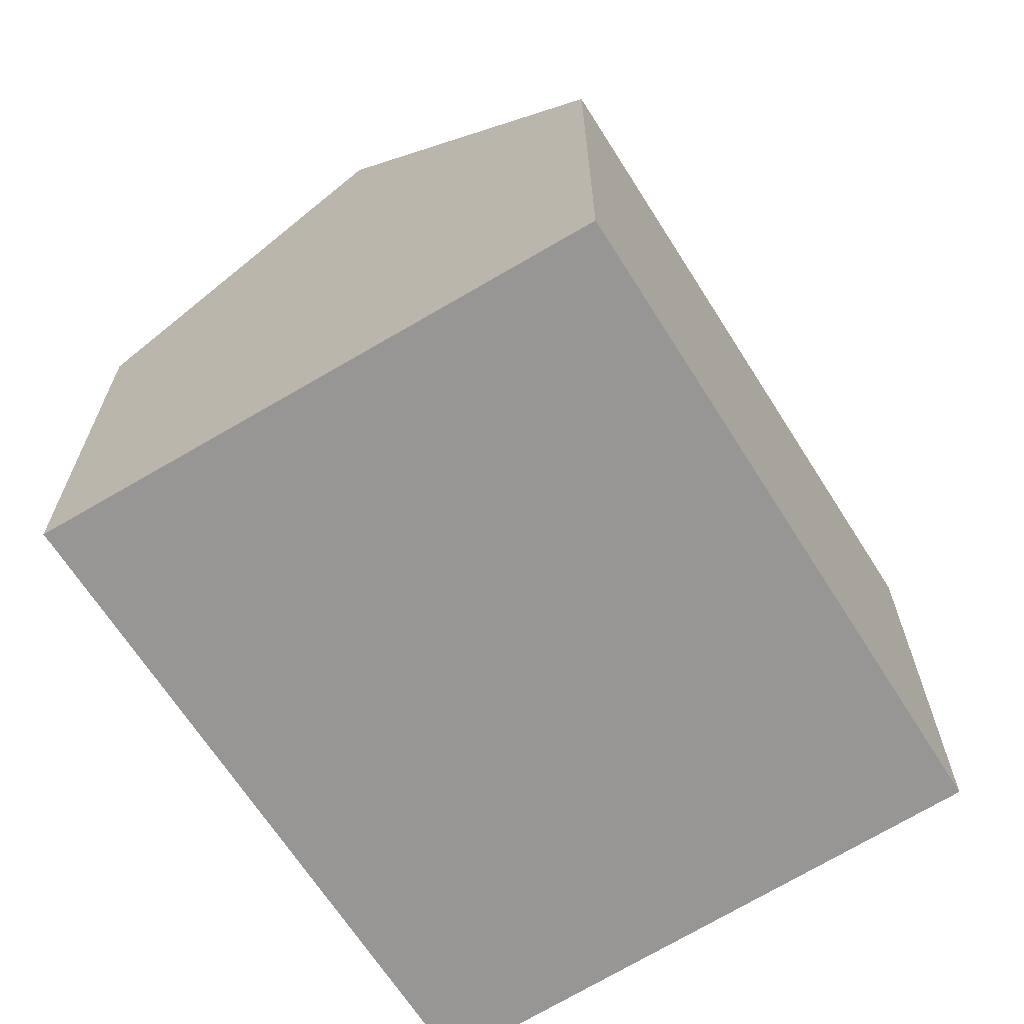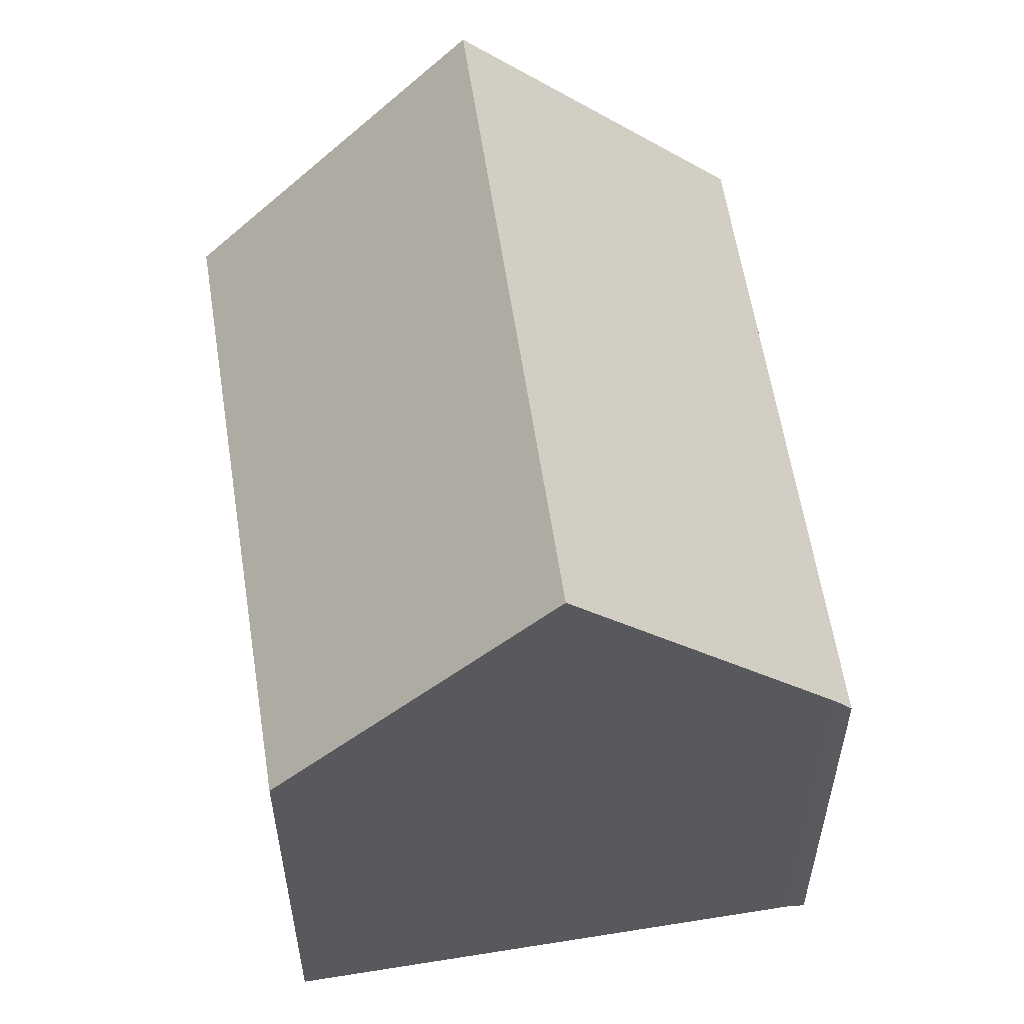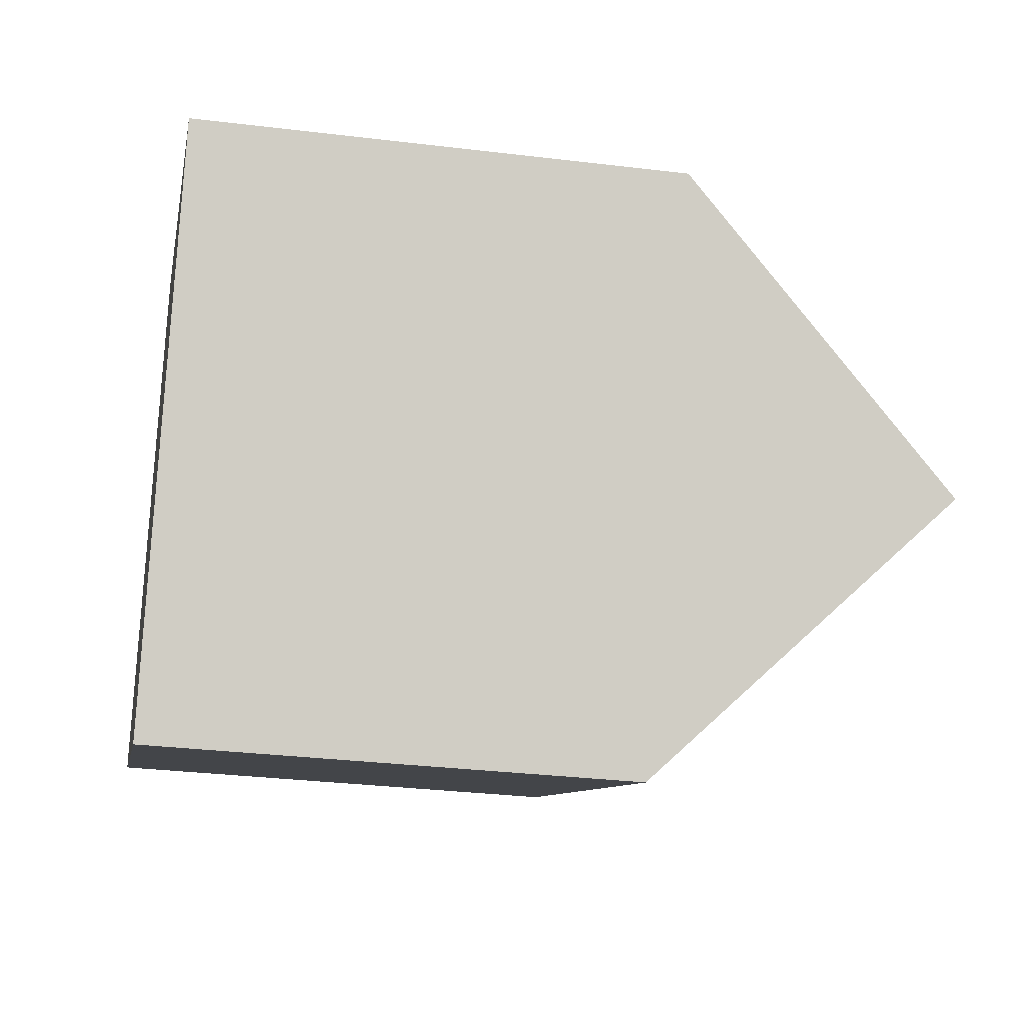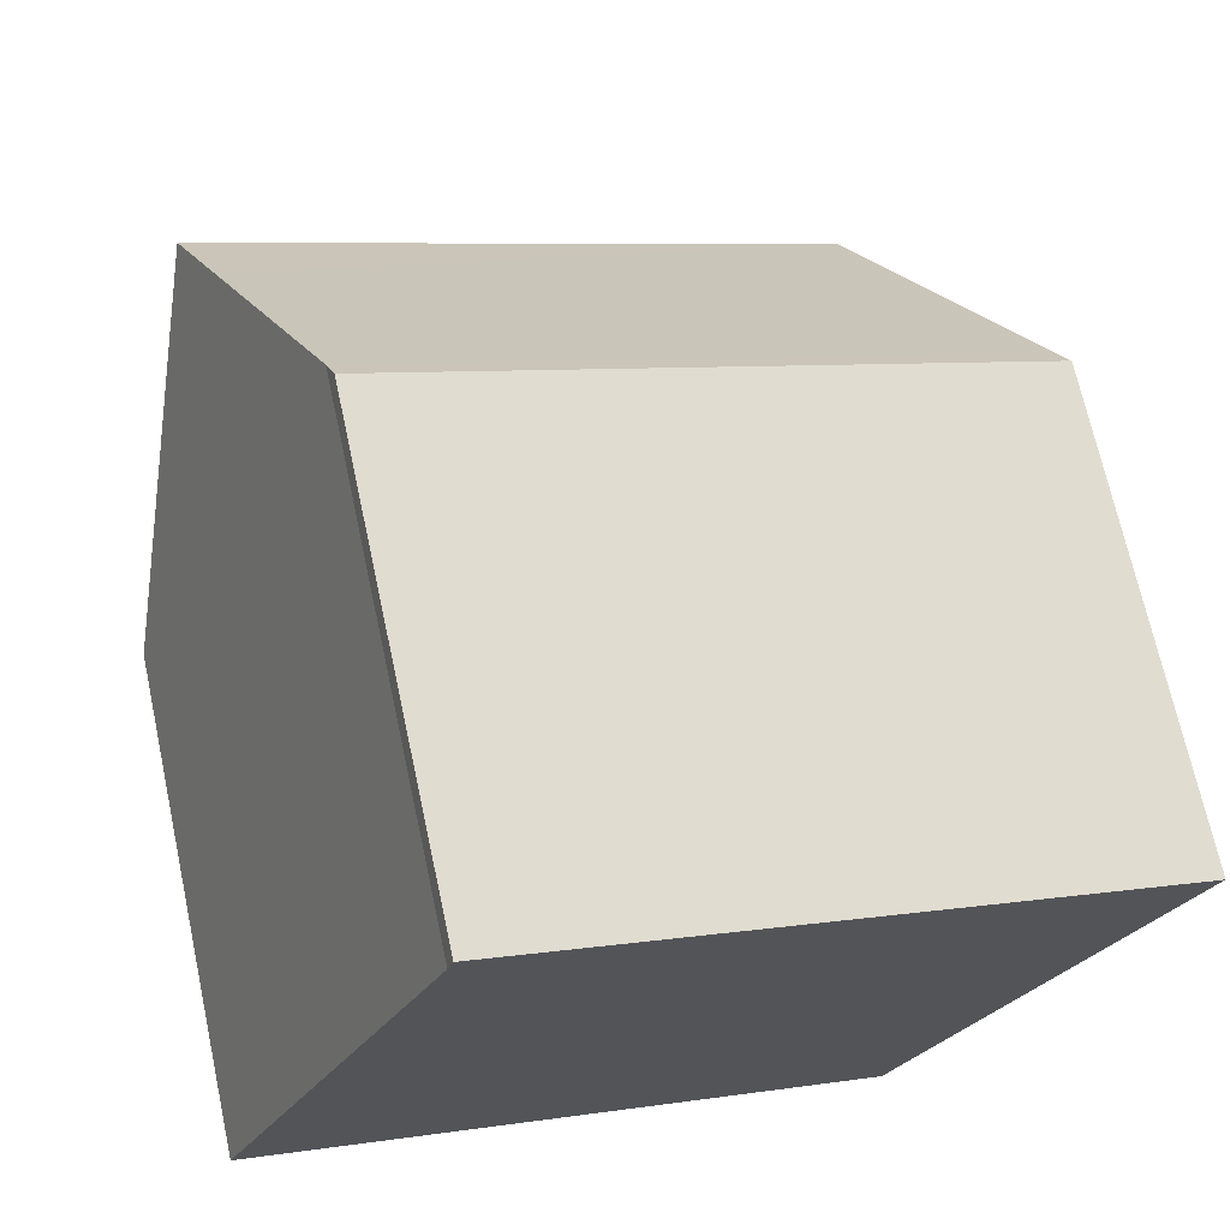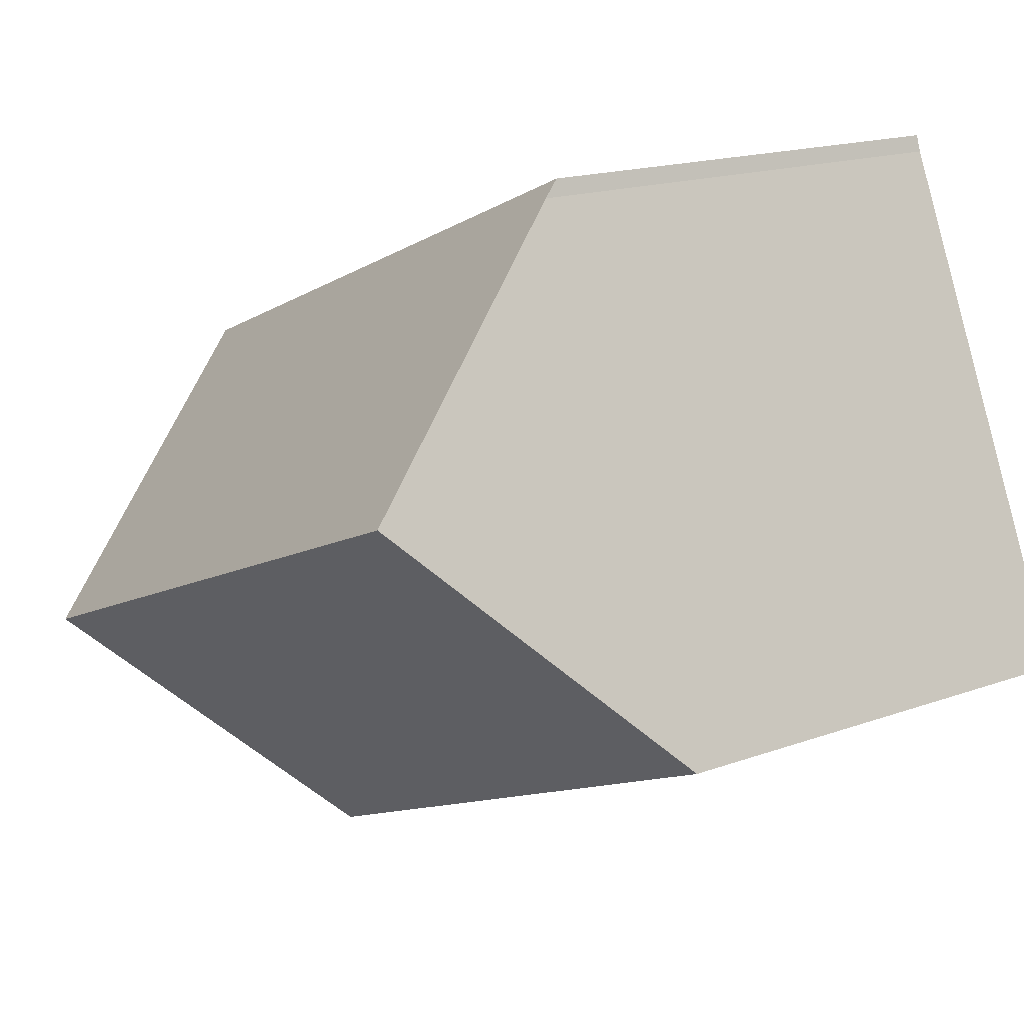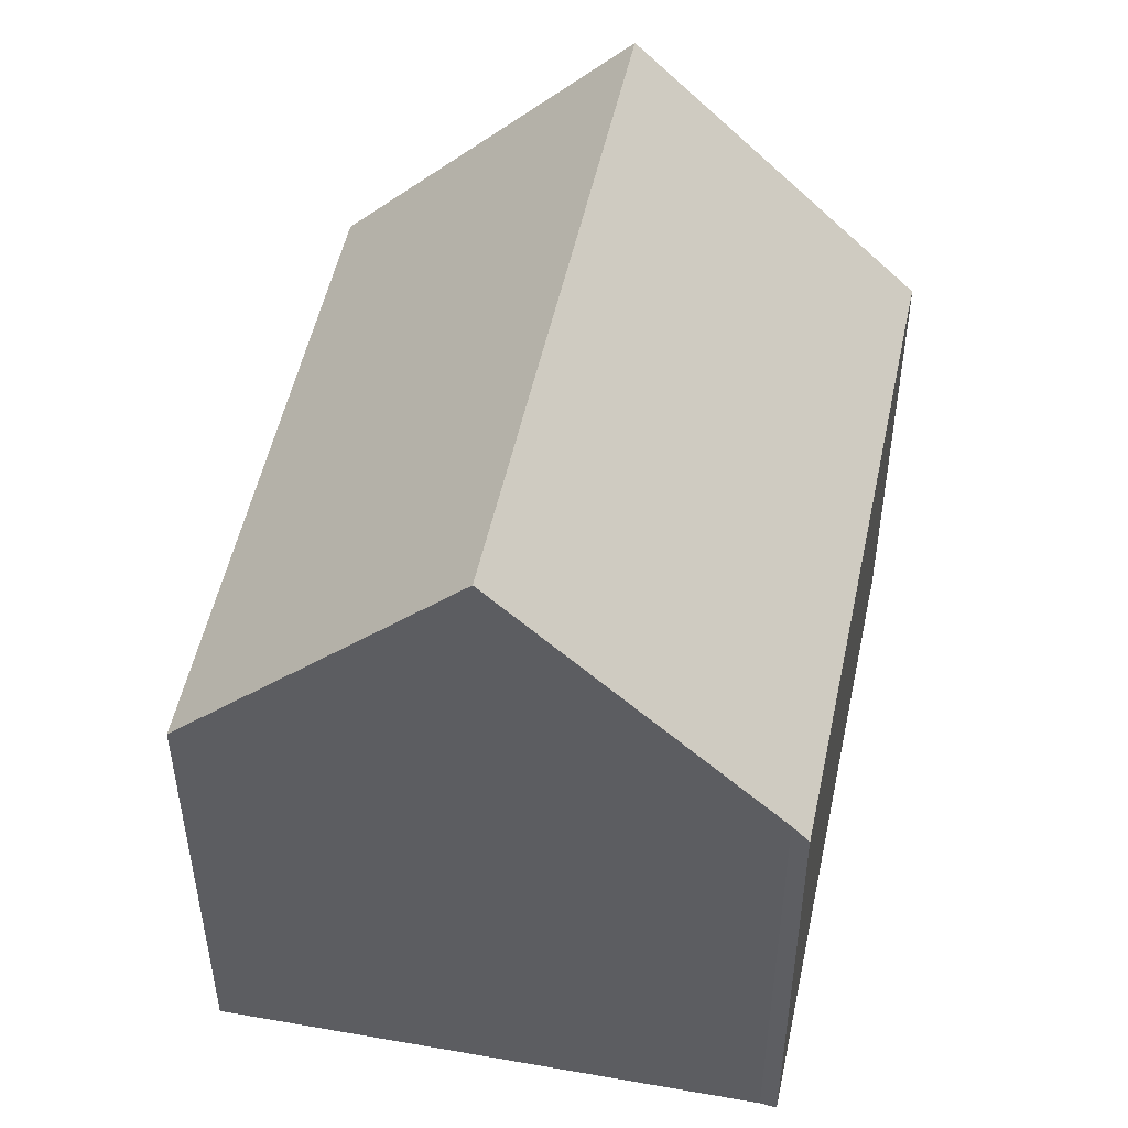
<metadata>
{"format":"obj","ext":"obj","renderer":"f3d","projection":"perspective","resolution":1024,"background":"white","views":[{"elev":-67.9,"azim":145.3,"up":"+Y"},{"elev":57.5,"azim":-76.0,"up":"+Y"},{"elev":-31.0,"azim":80.1,"up":"+Z"},{"elev":69.5,"azim":-12.2,"up":"+Z"},{"elev":16.7,"azim":-126.6,"up":"+Z"},{"elev":50.8,"azim":-55.7,"up":"+Y"}]}
</metadata>
<code>
v  17.38 10.14 5.168
v  17.35 9.79 5.574
v  17.54 9.783 5.505
v  16.7 9.79 5.842
v  4.766 9.783 10.74
v  4.644 9.783 10.79
v  4.535 10.13 10.46
v  15.05 15.58 0.107
v  2.934 14.06 6.765
v  2.312 15.58 5.331
v  12.54 9.731 -5.339
v  0 9.908 6.067e-16
v  4.644 -6.608e-16 10.79
v  4.766 -6.578e-16 10.74
v  16.7 -3.577e-16 5.842
v  17.35 -3.413e-16 5.574
v  17.54 -3.371e-16 5.505
v  15.05 -6.552e-18 0.107
v  12.54 3.269e-16 -5.339
v  17.38 -3.164e-16 5.168
v  0 0 0
v  4.535 -6.402e-16 10.46
v  2.312 -3.264e-16 5.331
v  2.934 -4.142e-16 6.765
g defaultobject
f 1 2 3
f 2 1 4
f 4 1 5
f 5 1 6
f 6 1 7
f 7 1 8
f 7 8 9
f 9 8 10
f 11 10 8
f 10 11 12
f 13 5 6
f 5 13 4
f 4 13 14
f 4 14 15
f 4 15 2
f 2 15 16
f 16 3 2
f 3 16 17
f 1 11 8
f 11 1 3
f 11 3 17
f 11 17 18
f 11 18 19
f 18 17 20
f 11 21 12
f 21 11 19
f 22 6 7
f 6 22 13
f 12 9 10
f 9 12 21
f 9 21 7
f 7 21 23
f 7 23 22
f 22 23 24
f 16 20 17
f 20 16 18
f 18 16 15
f 18 15 14
f 18 14 19
f 19 14 21
f 21 14 22
f 22 14 13
f 21 22 24
f 21 24 23

</code>
